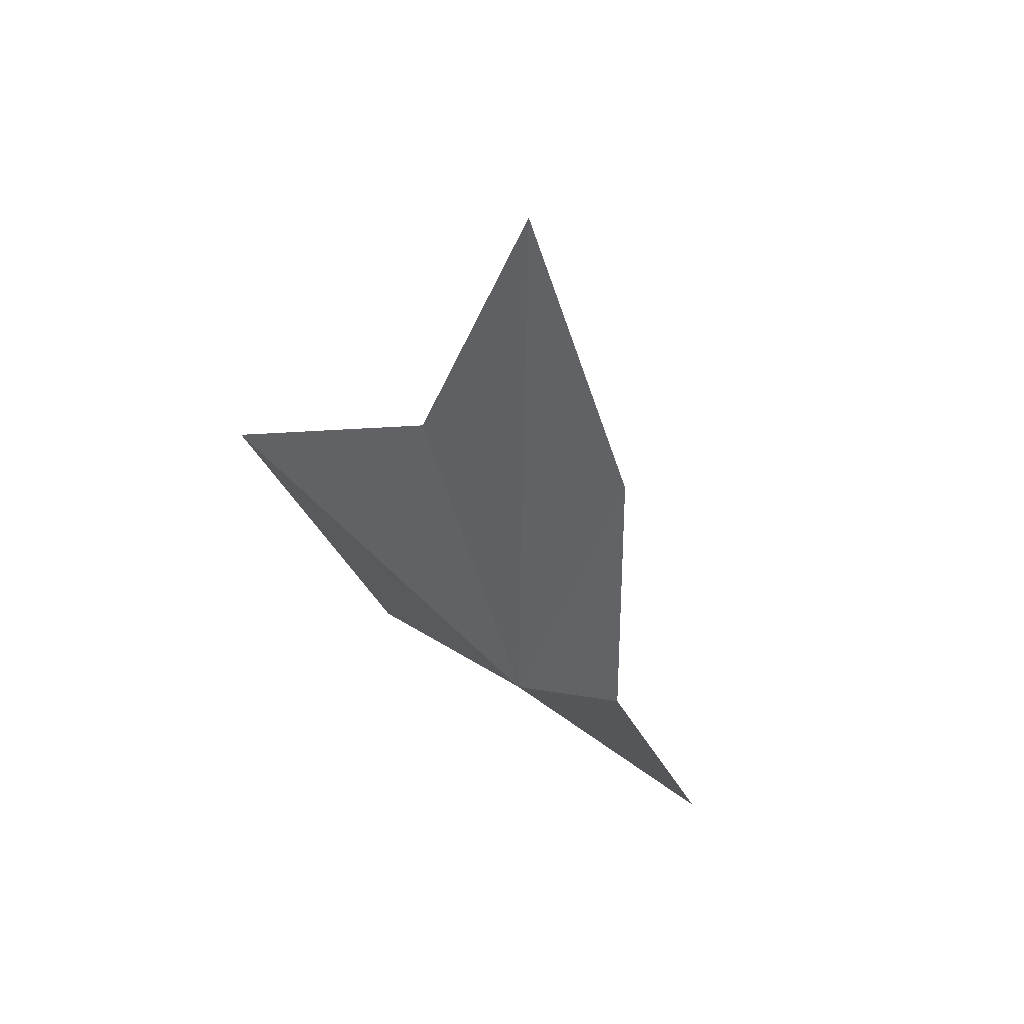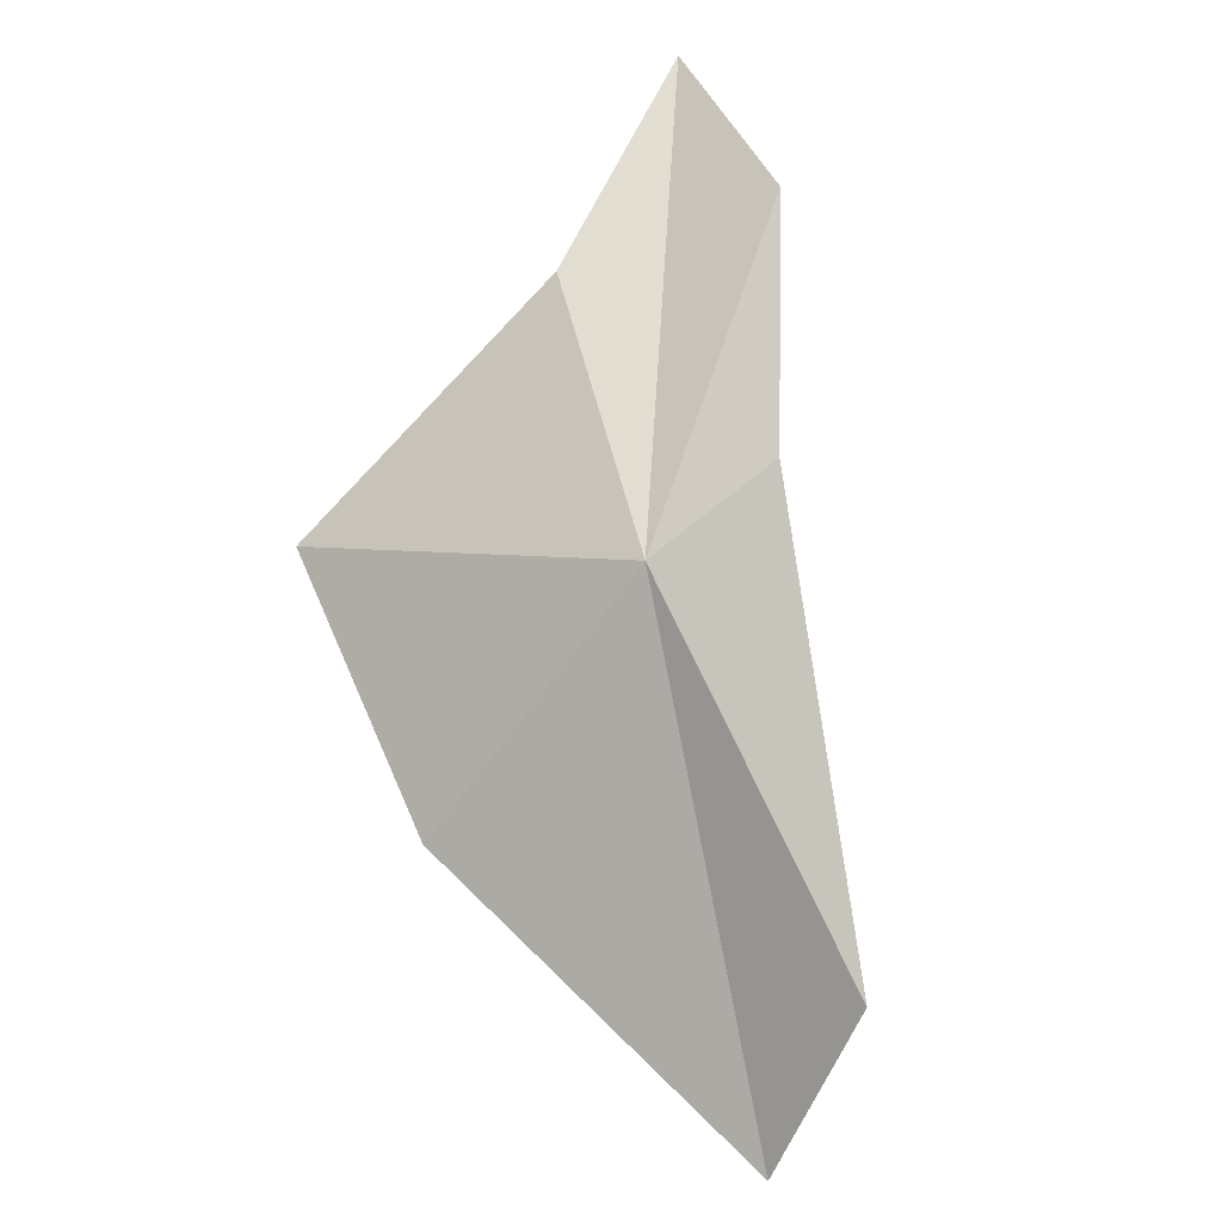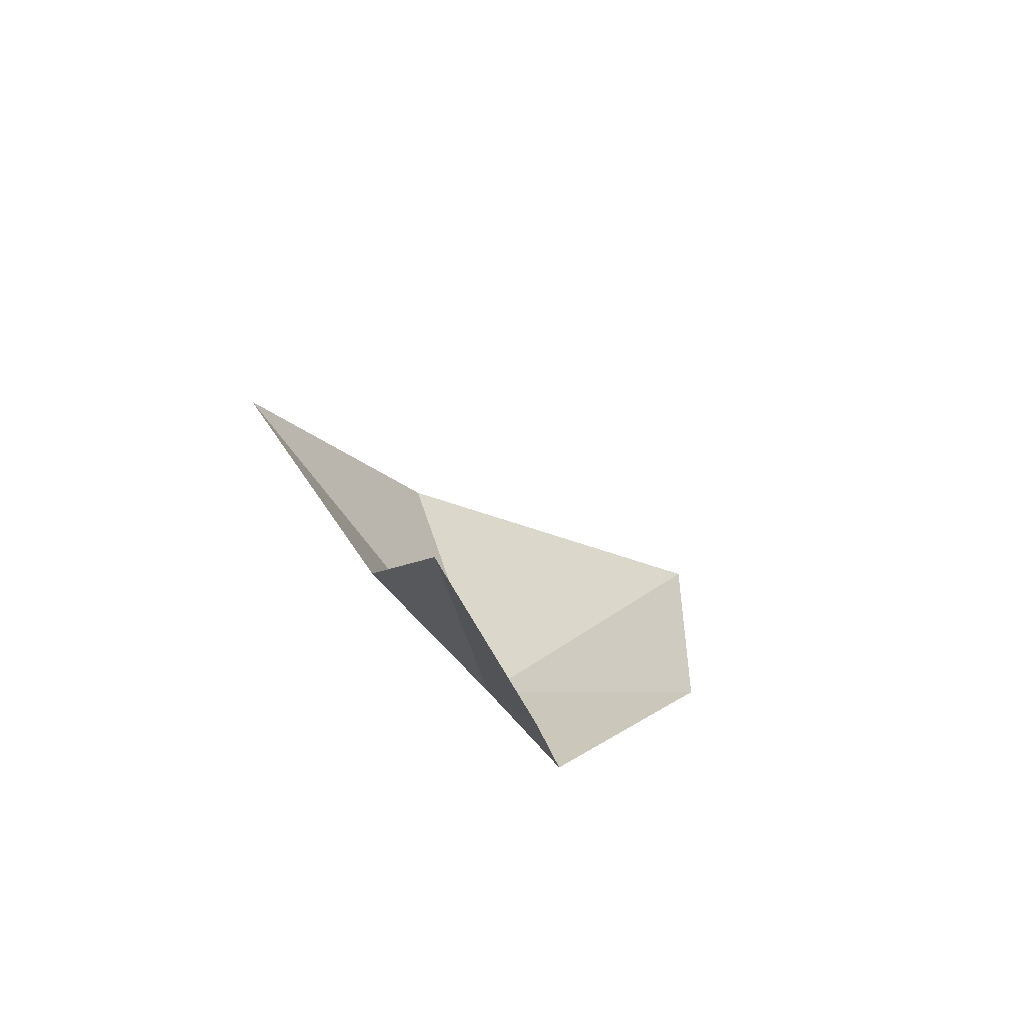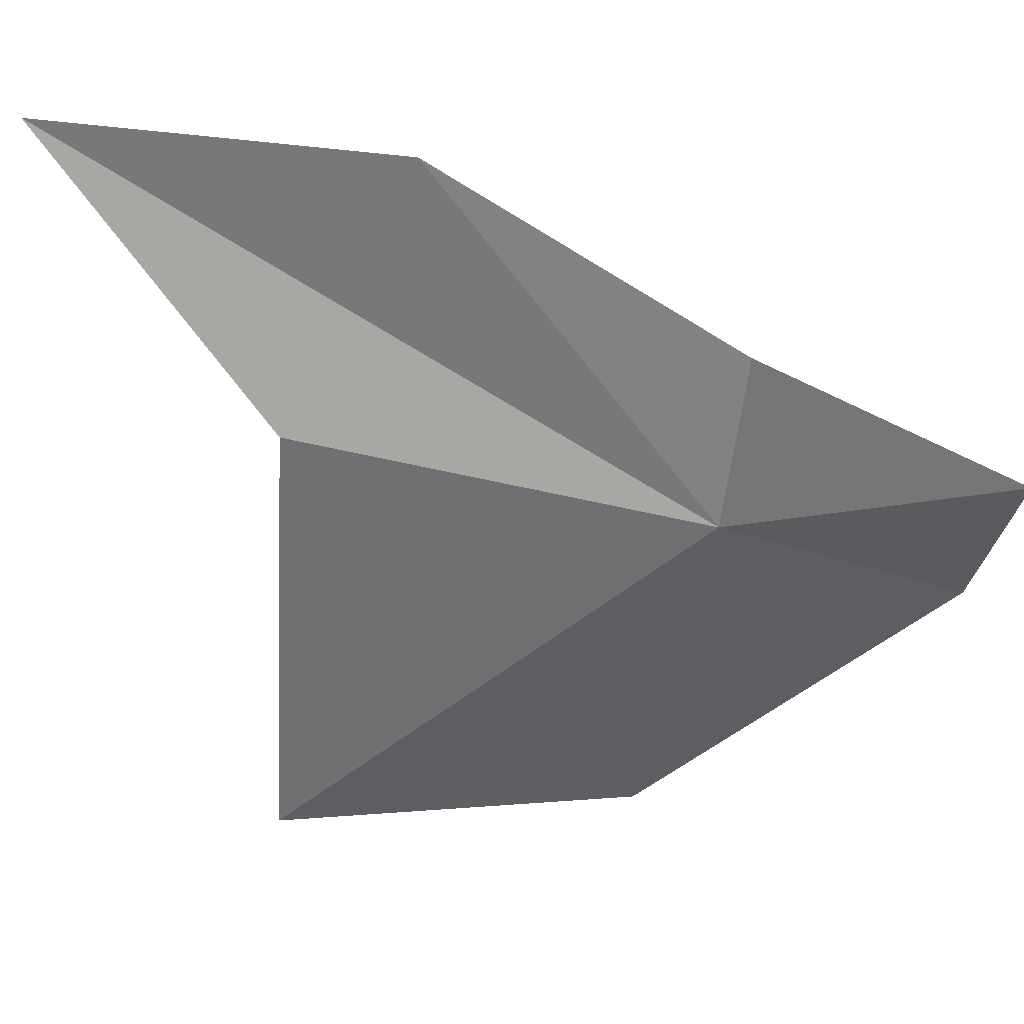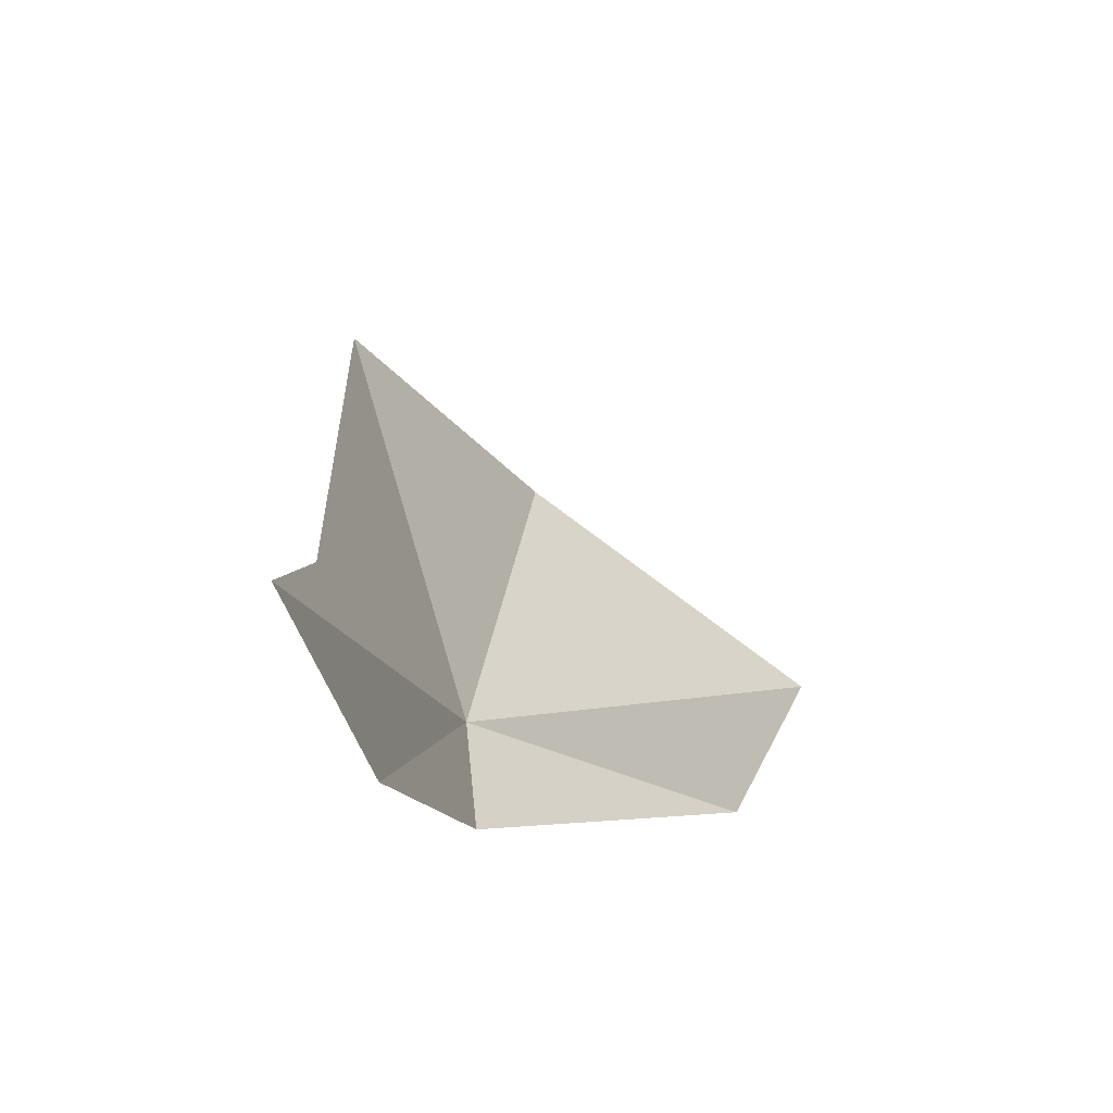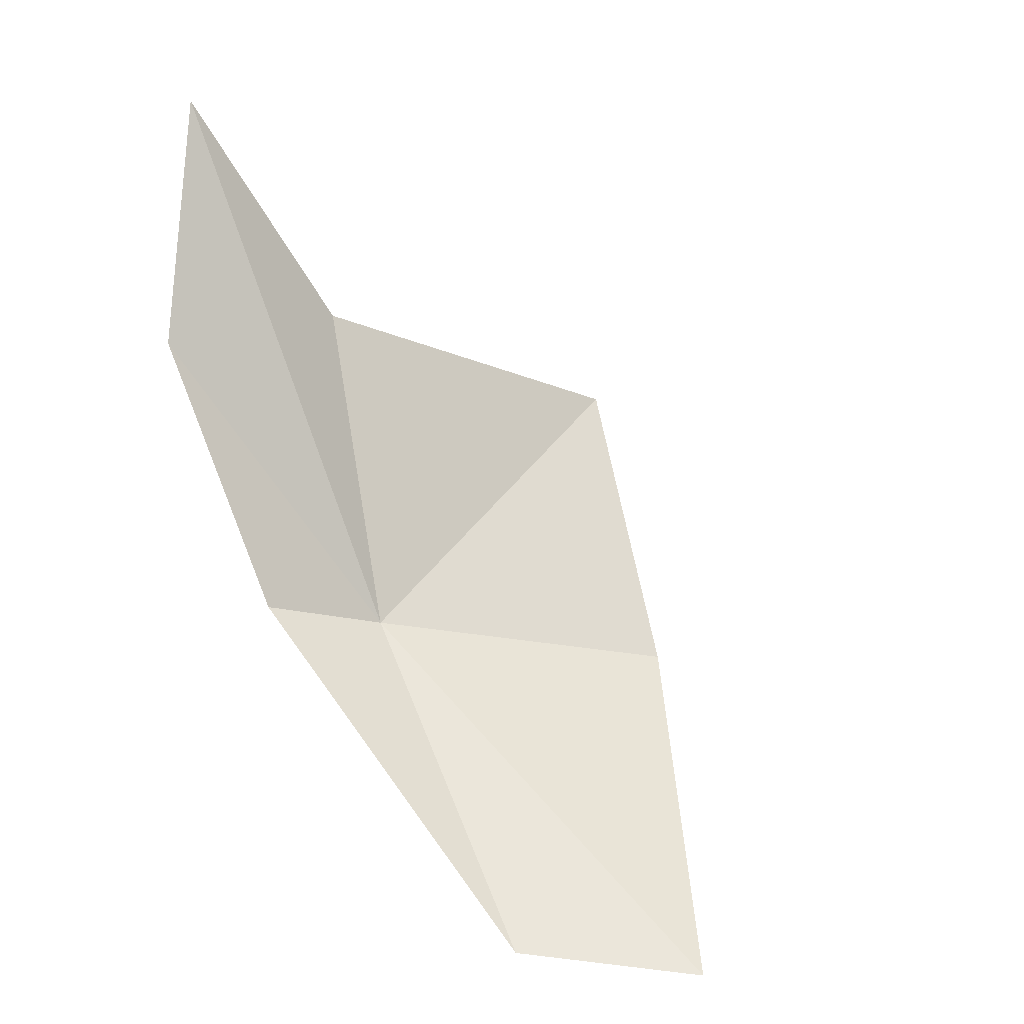
<metadata>
{"format":"obj","ext":"obj","renderer":"f3d","projection":"perspective","resolution":1024,"background":"white","views":[{"elev":24.6,"azim":30.4,"up":"+Z"},{"elev":-54.3,"azim":22.1,"up":"+Z"},{"elev":55.1,"azim":43.0,"up":"+Z"},{"elev":-74.9,"azim":66.5,"up":"+Y"},{"elev":59.5,"azim":71.0,"up":"+Z"},{"elev":12.1,"azim":135.5,"up":"+Z"}]}
</metadata>
<code>
v -7.449 2.896 -17.4
v -6.471 6.774 -21.16
v -8.286 8.609 -21.48
v -5.671 2.479 -16.91
v -4.978 1.197 -13.12
v -5.968 0.5629 -9.738
v -7.944 1.311 -12.96
v -12.12 2.895 -14.53
v -11.16 5.153 -18.21
f 1 3 2
f 1 2 4
f 1 4 5
f 1 5 6
f 1 6 7
f 1 7 8
f 1 8 9
f 1 9 3

</code>
